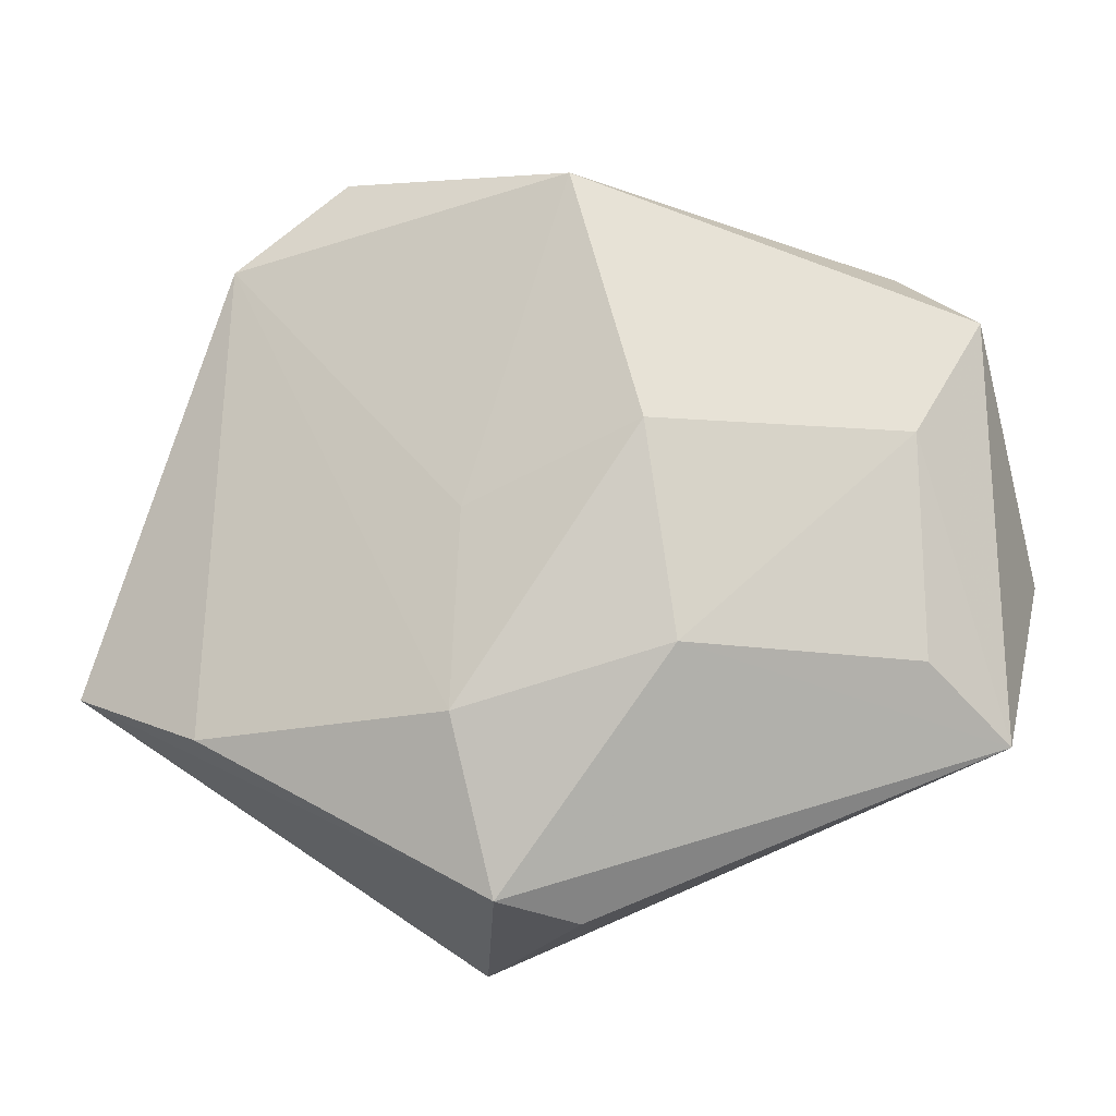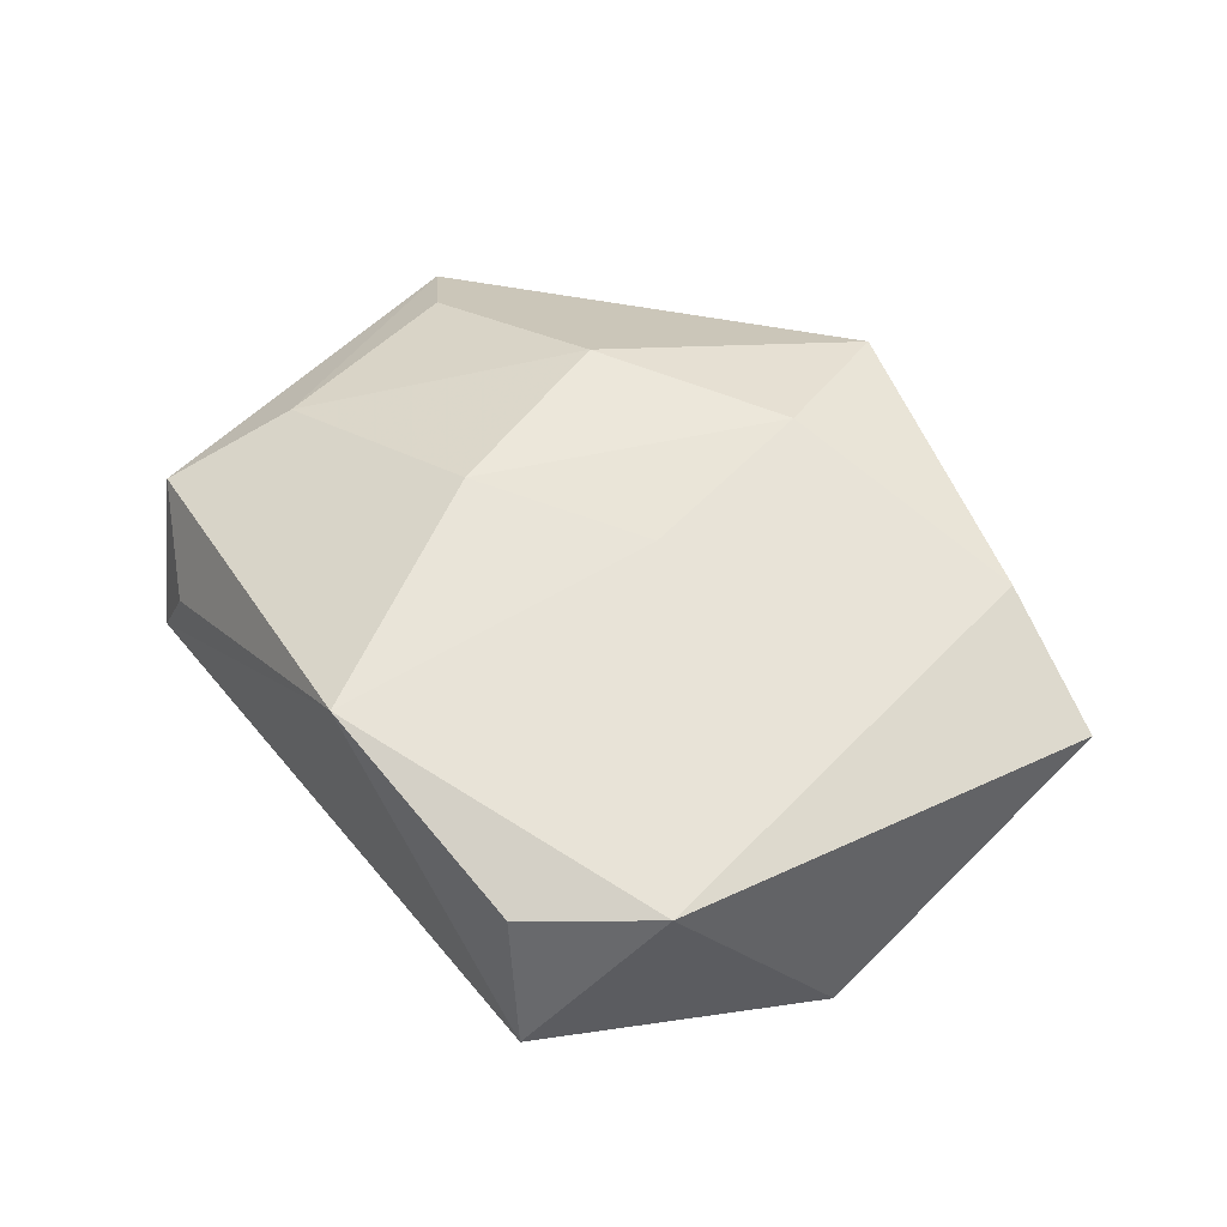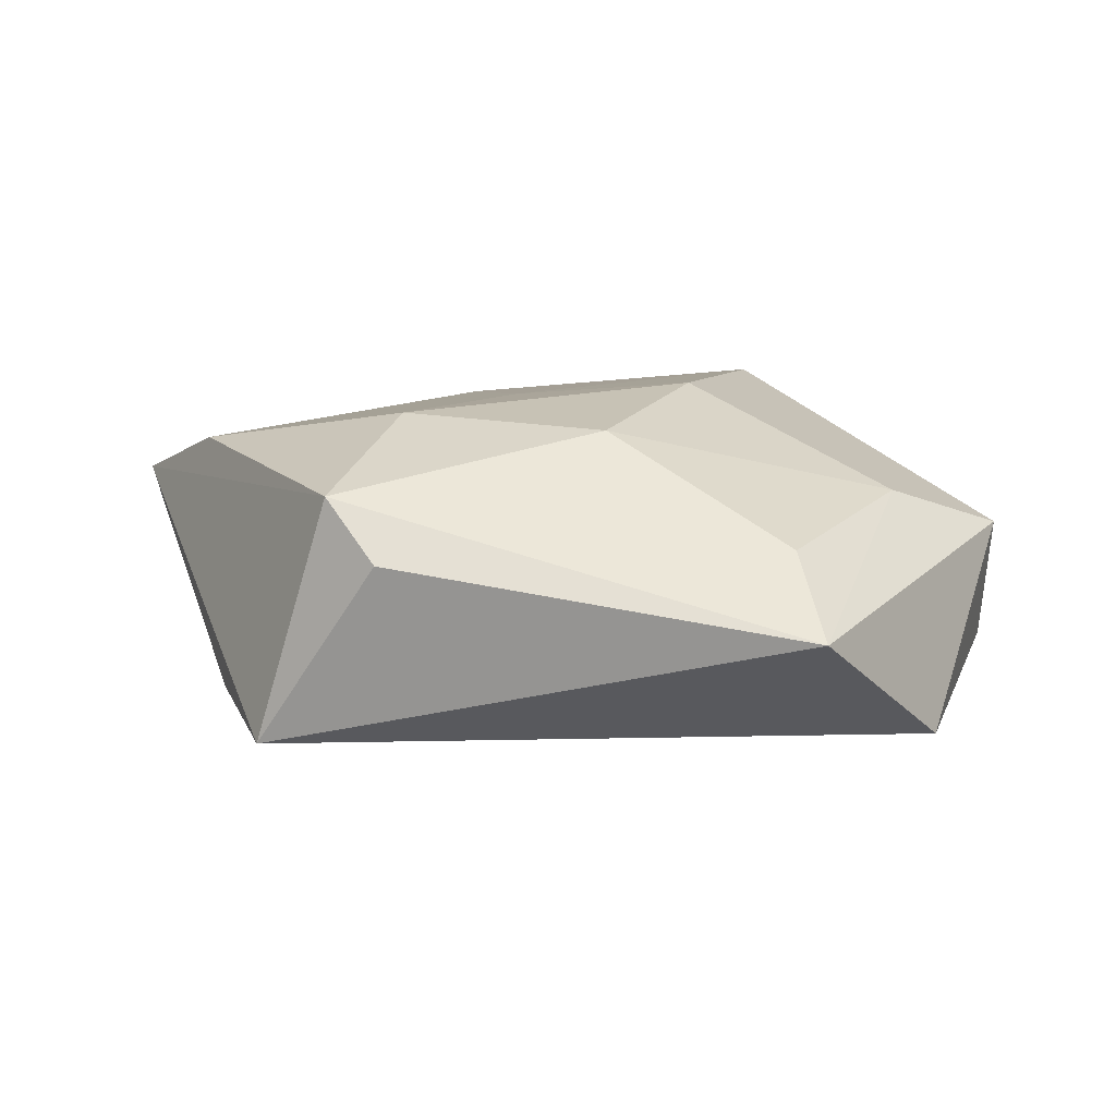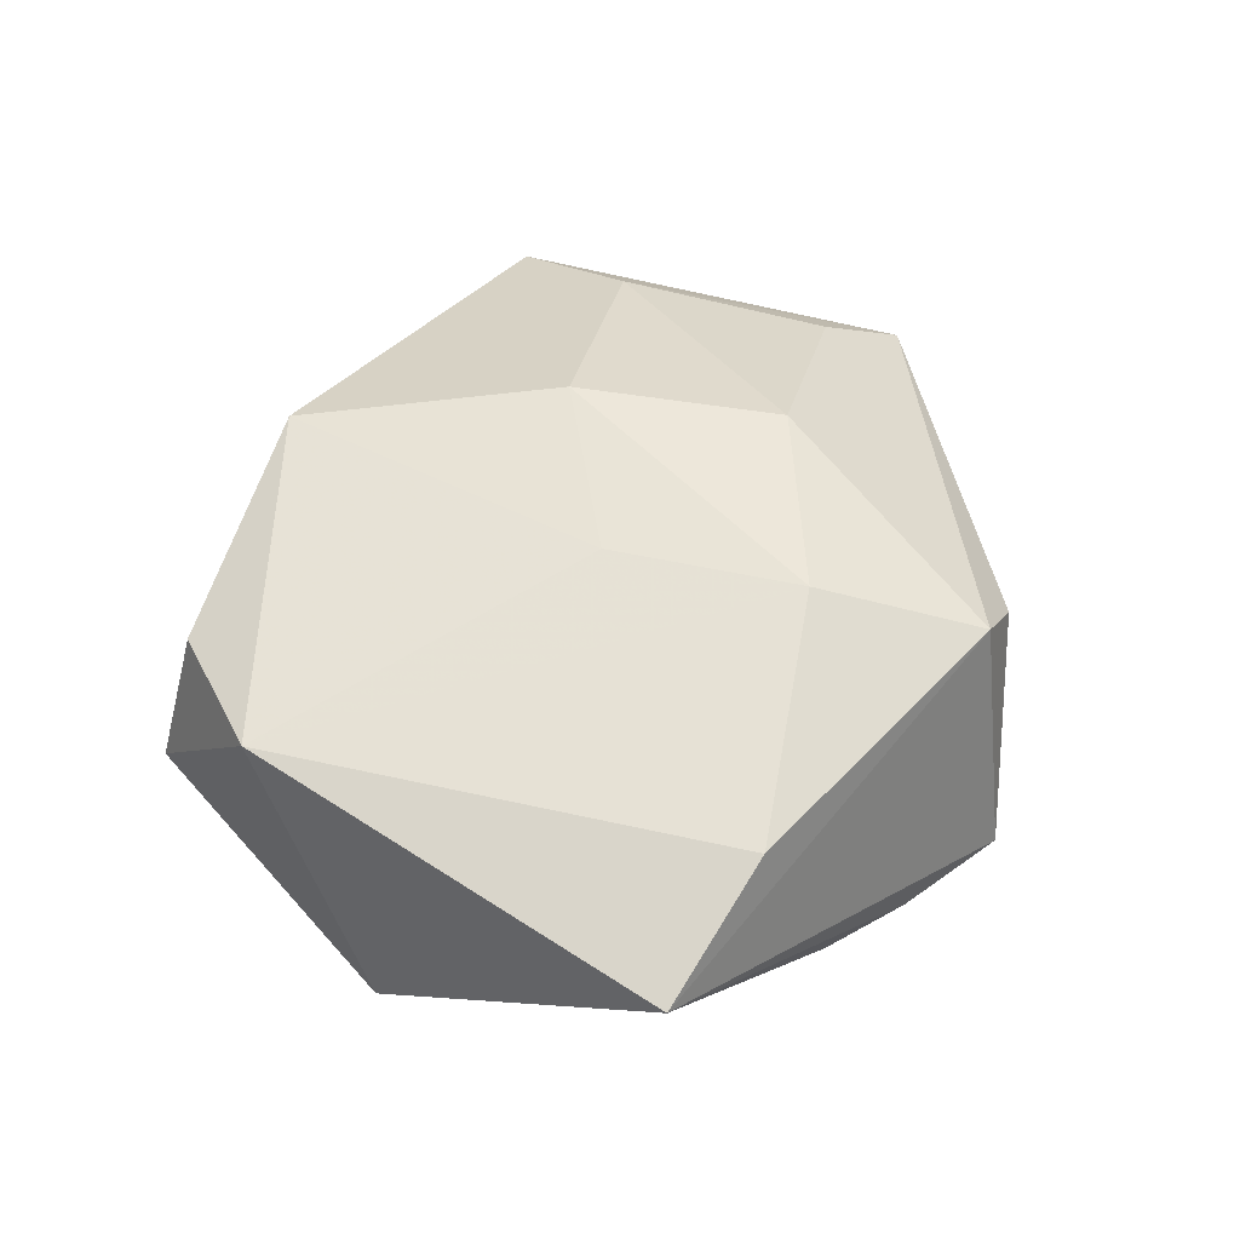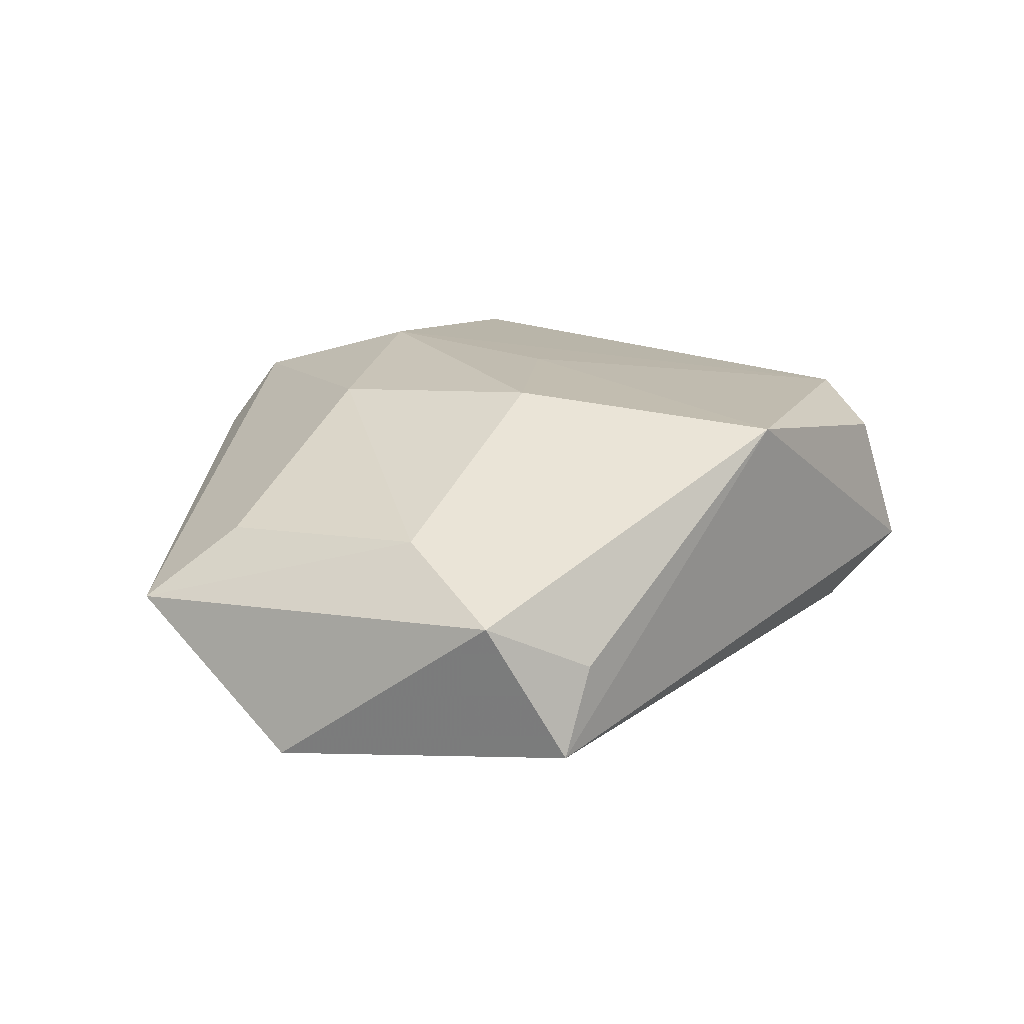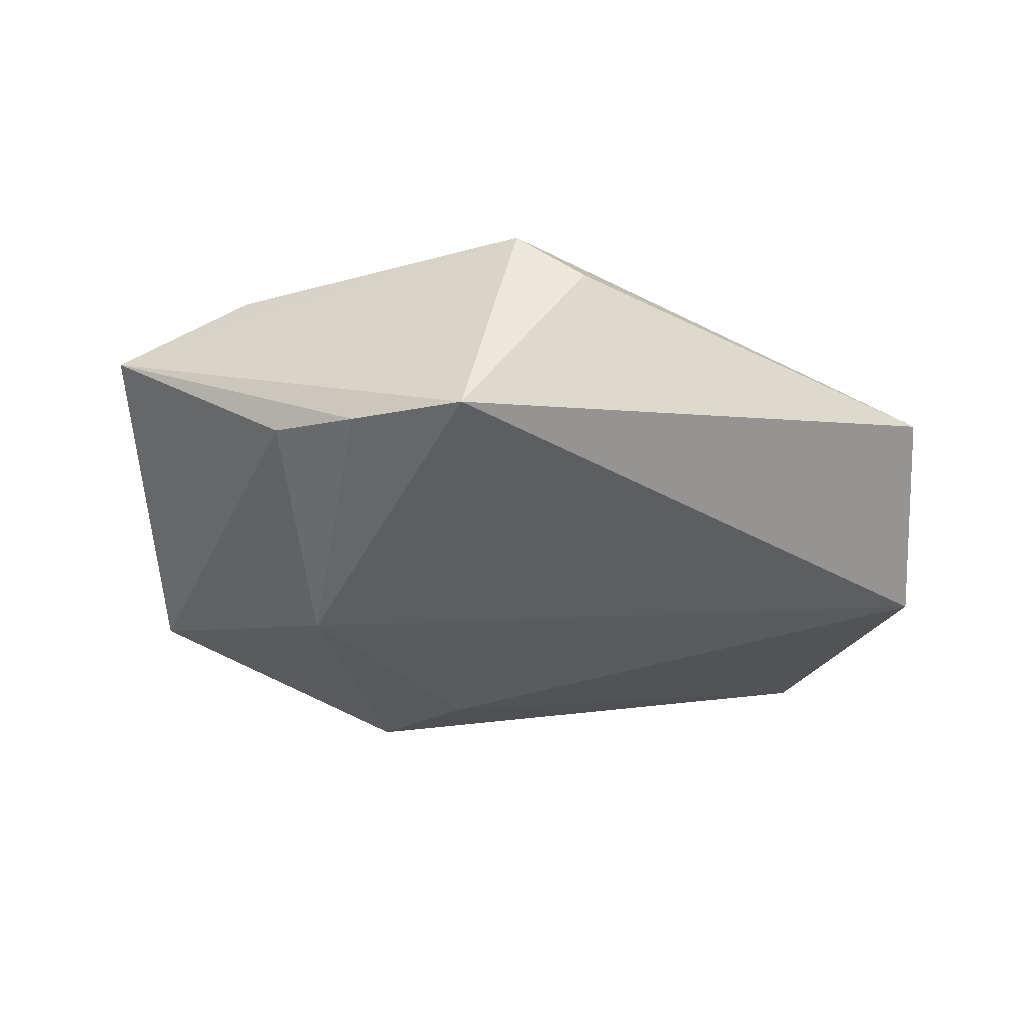
<metadata>
{"format":"obj","ext":"obj","renderer":"f3d","projection":"perspective","resolution":1024,"background":"white","views":[{"elev":-15.5,"azim":11.1,"up":"+Y"},{"elev":54.9,"azim":-139.5,"up":"+Z"},{"elev":13.1,"azim":33.2,"up":"+Z"},{"elev":51.8,"azim":-77.7,"up":"+Z"},{"elev":21.0,"azim":117.9,"up":"+Z"},{"elev":-31.9,"azim":-6.4,"up":"+Z"}]}
</metadata>
<code>
v 0.004383 -0.04222 0.007385
v -0.02464 0.04231 -0.003616
v 0.01631 -0.01596 0.01902
v -0.003361 -0.04052 0.01364
v -0.033 0.02917 0.01323
v 0.05132 -0.004086 -0.01273
v 0.03797 0.0282 -0.0004157
v 0.005384 0.03544 0.01859
v -0.02168 -0.03669 -0.01117
v 0.04709 0.02014 0.005964
v -0.02065 0.03896 0.01204
v -0.01 -0.04503 -0.01369
v -0.006706 -0.0222 0.01977
v 0.04019 0.006875 0.01117
v -0.04331 0.01467 -0.0119
v -0.004555 0.01614 -0.02063
v -0.03513 -0.02307 0.01435
v -0.02413 -0.00646 -0.0215
v -0.005838 -0.0008378 0.01916
v 0.0426 0.02762 -0.009688
v 0.04035 -0.01675 0.008707
v -0.03027 -0.02947 -0.008554
v -0.016 0.03732 -0.01021
v -0.05036 -0.01692 0.00825
v -0.02063 0.02816 -0.01525
v 0.04813 -0.02447 0.001321
v -0.01365 0.02437 -0.02047
v 0.01348 0.006935 0.02115
f 12 6 26
f 16 27 20
f 20 6 16
f 10 6 20
f 10 26 6
f 2 15 5
f 2 8 20
f 18 15 27
f 27 16 18
f 18 6 12
f 18 16 6
f 15 18 22
f 1 4 12
f 12 26 1
f 1 26 4
f 20 8 7
f 7 10 20
f 8 10 7
f 14 10 8
f 21 26 14
f 26 10 14
f 5 8 11
f 11 2 5
f 8 2 11
f 27 15 25
f 25 2 27
f 15 2 25
f 20 27 23
f 23 2 20
f 27 2 23
f 19 8 5
f 5 13 19
f 3 13 4
f 3 26 21
f 4 26 3
f 21 14 3
f 9 18 12
f 9 22 18
f 5 15 24
f 15 22 24
f 22 9 24
f 12 4 24
f 24 9 12
f 28 14 8
f 28 3 14
f 13 3 28
f 8 19 28
f 28 19 13
f 4 13 17
f 17 24 4
f 17 13 5
f 5 24 17

</code>
